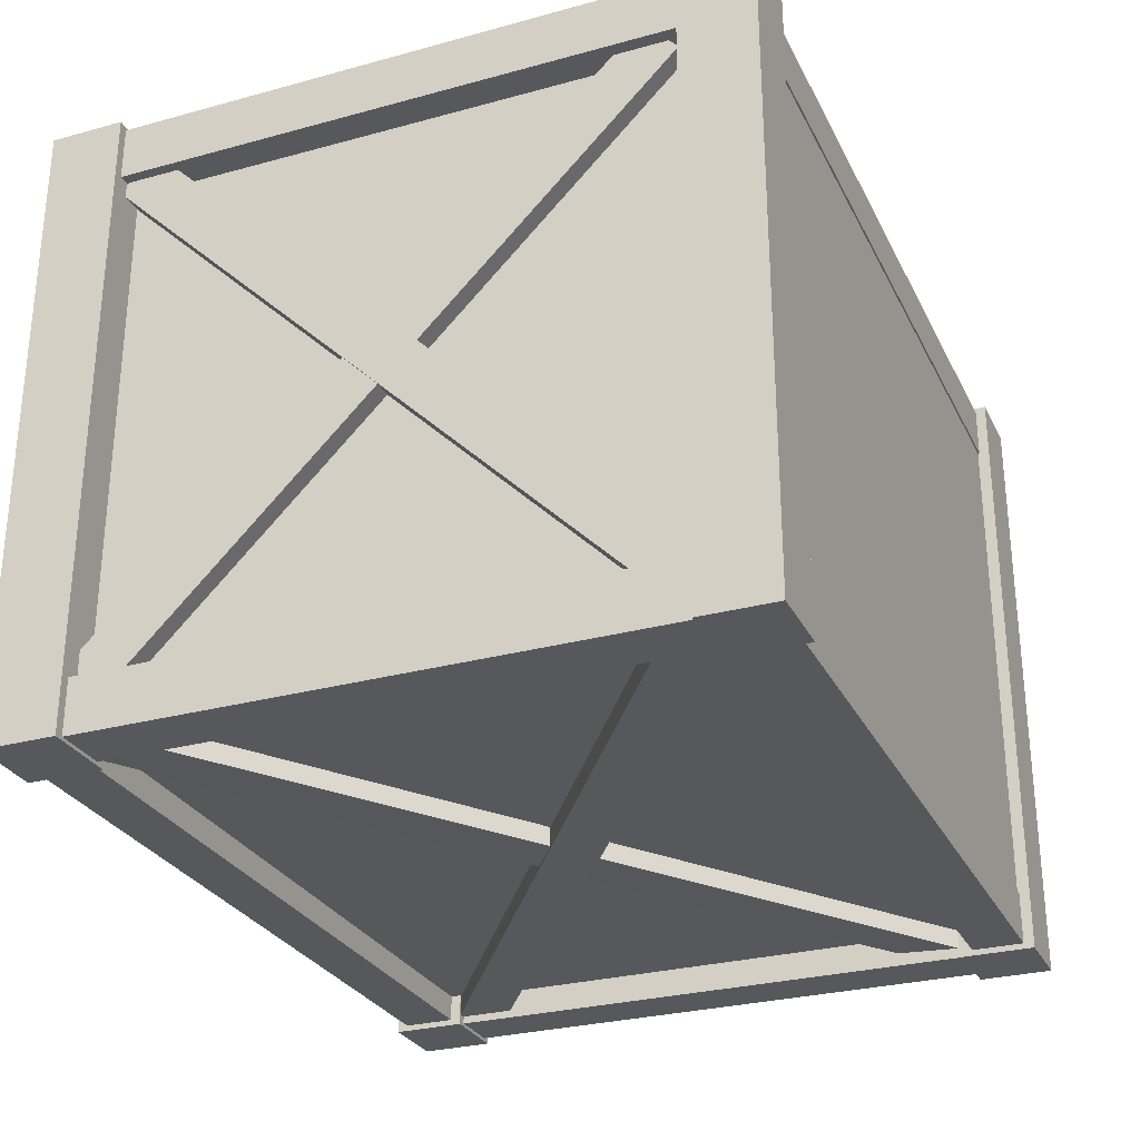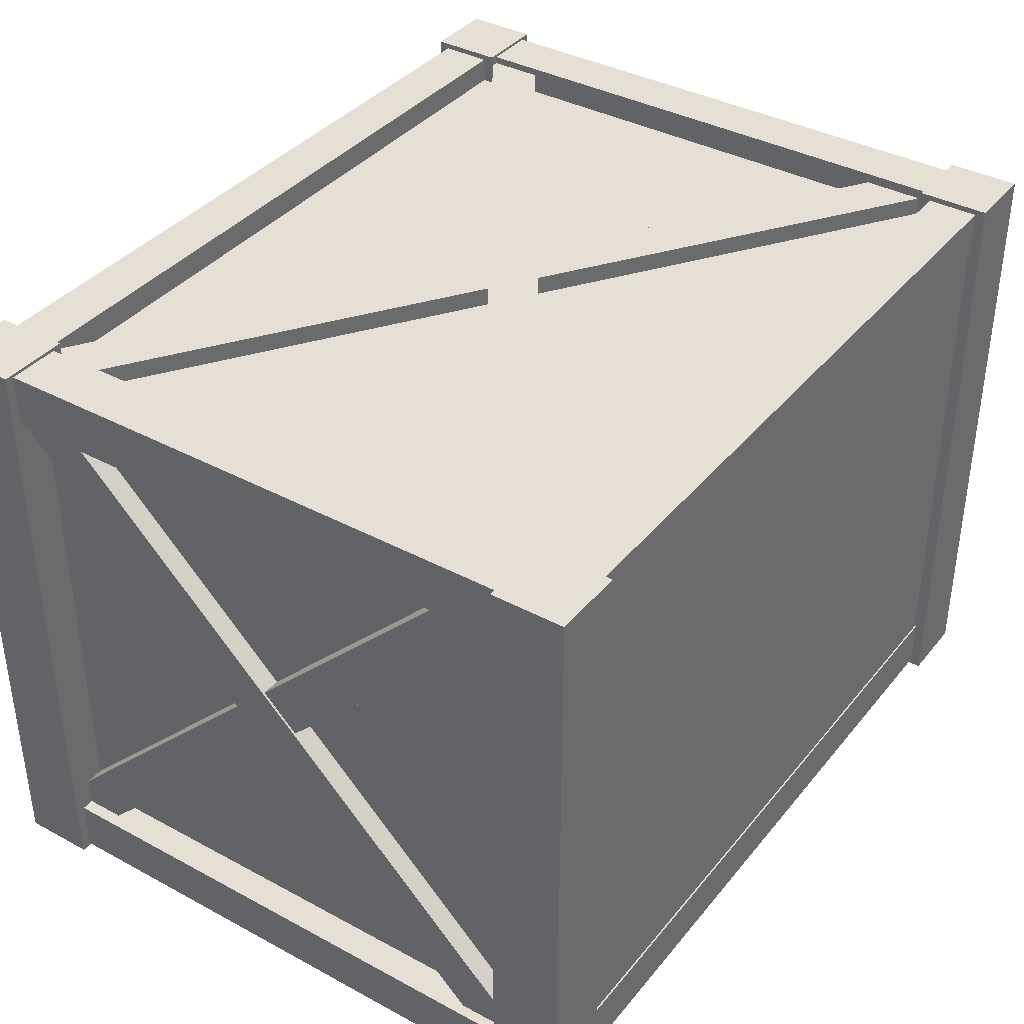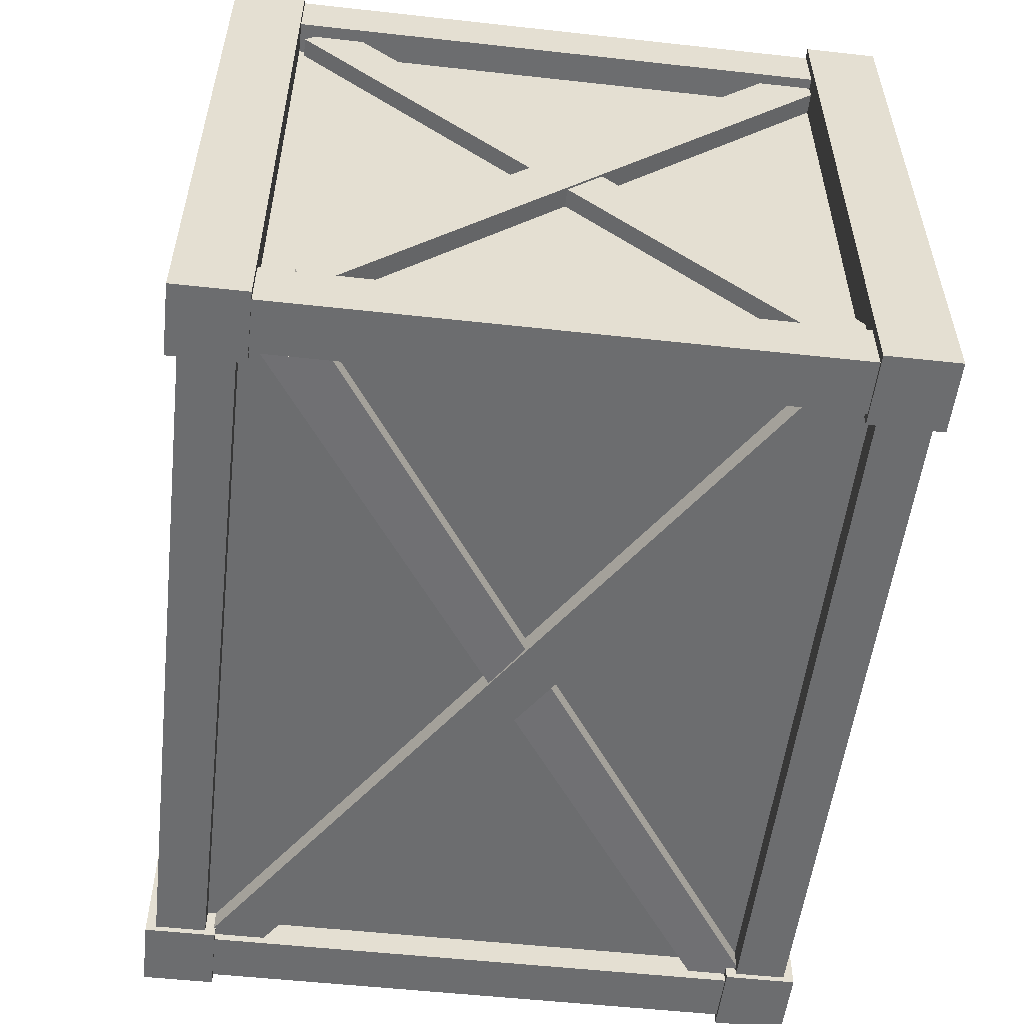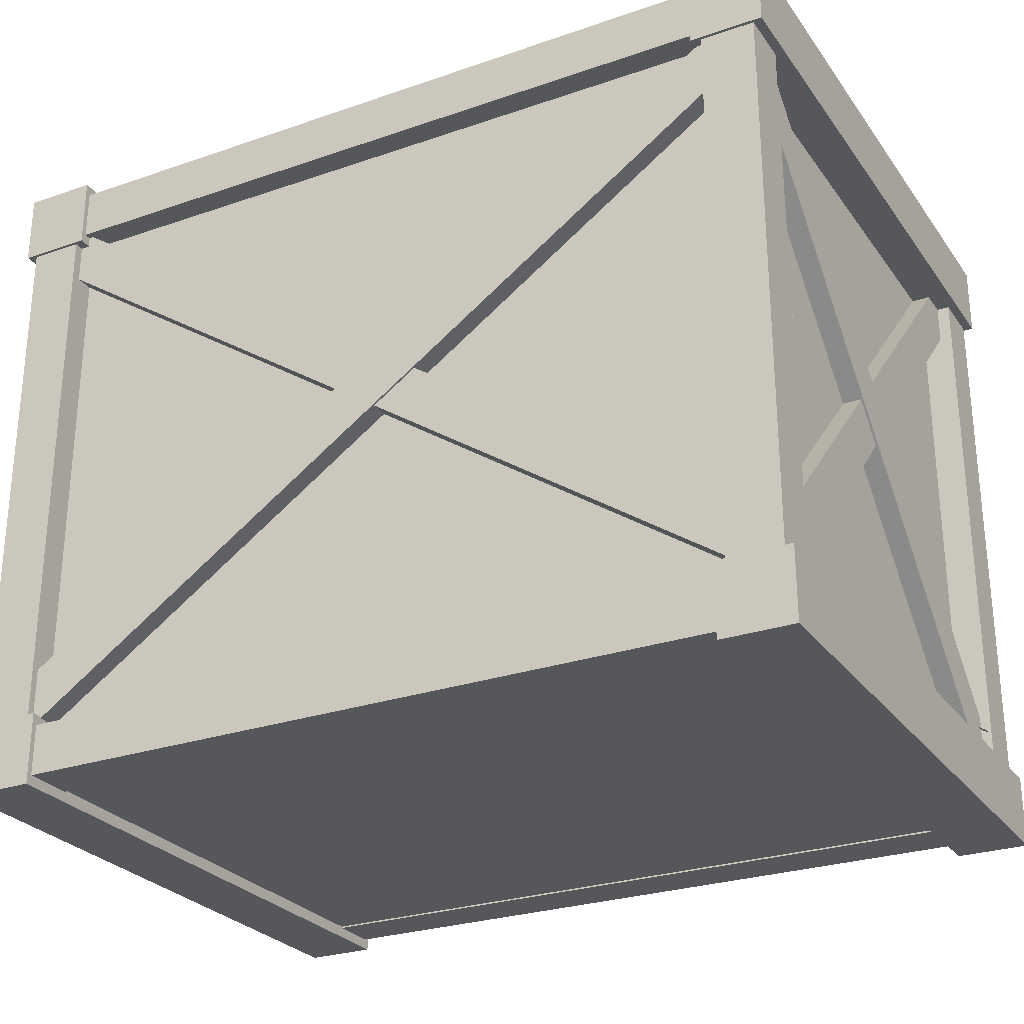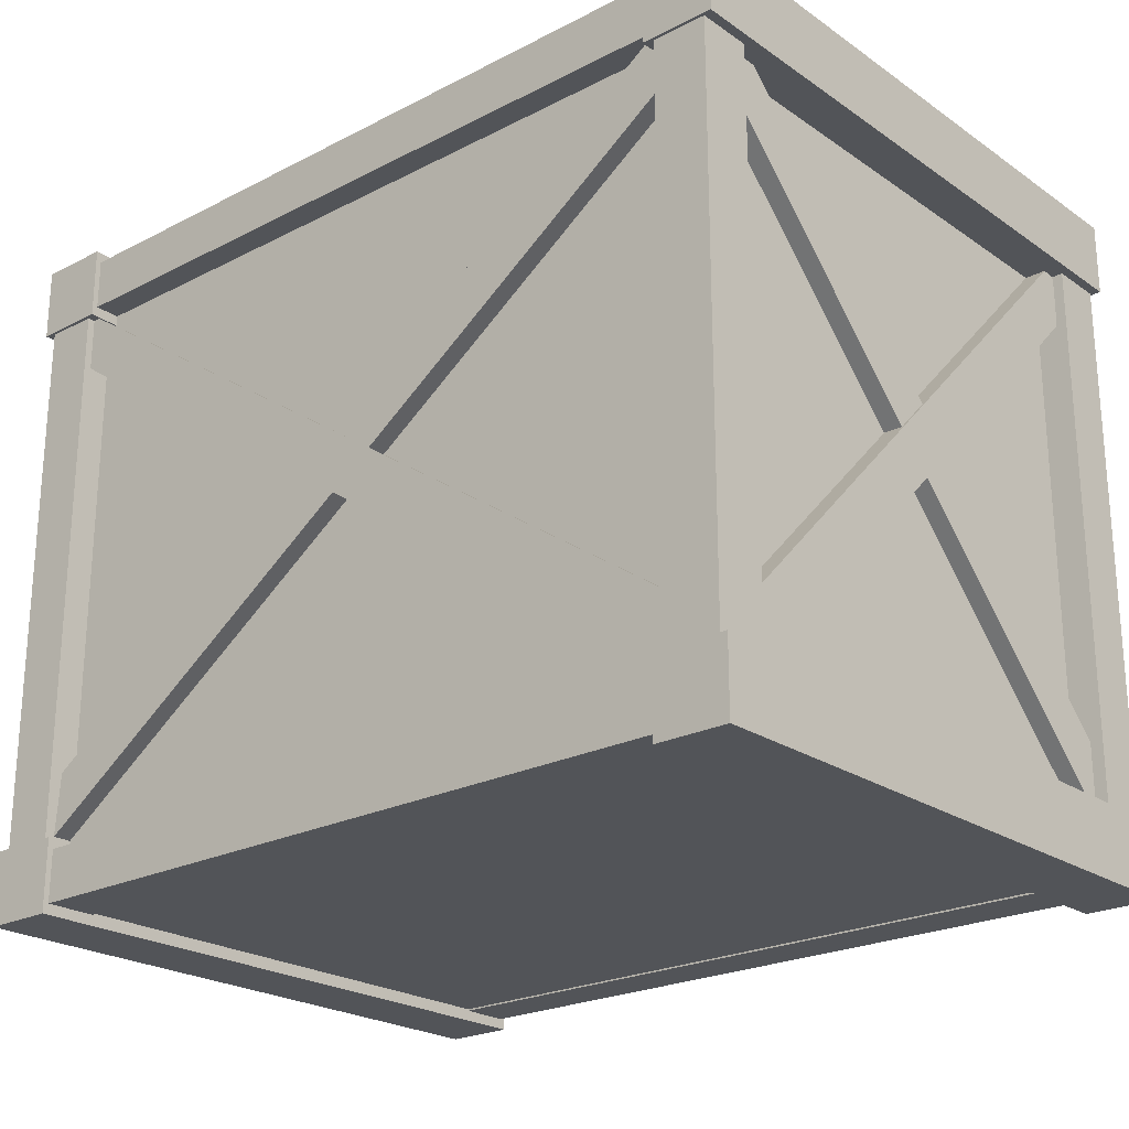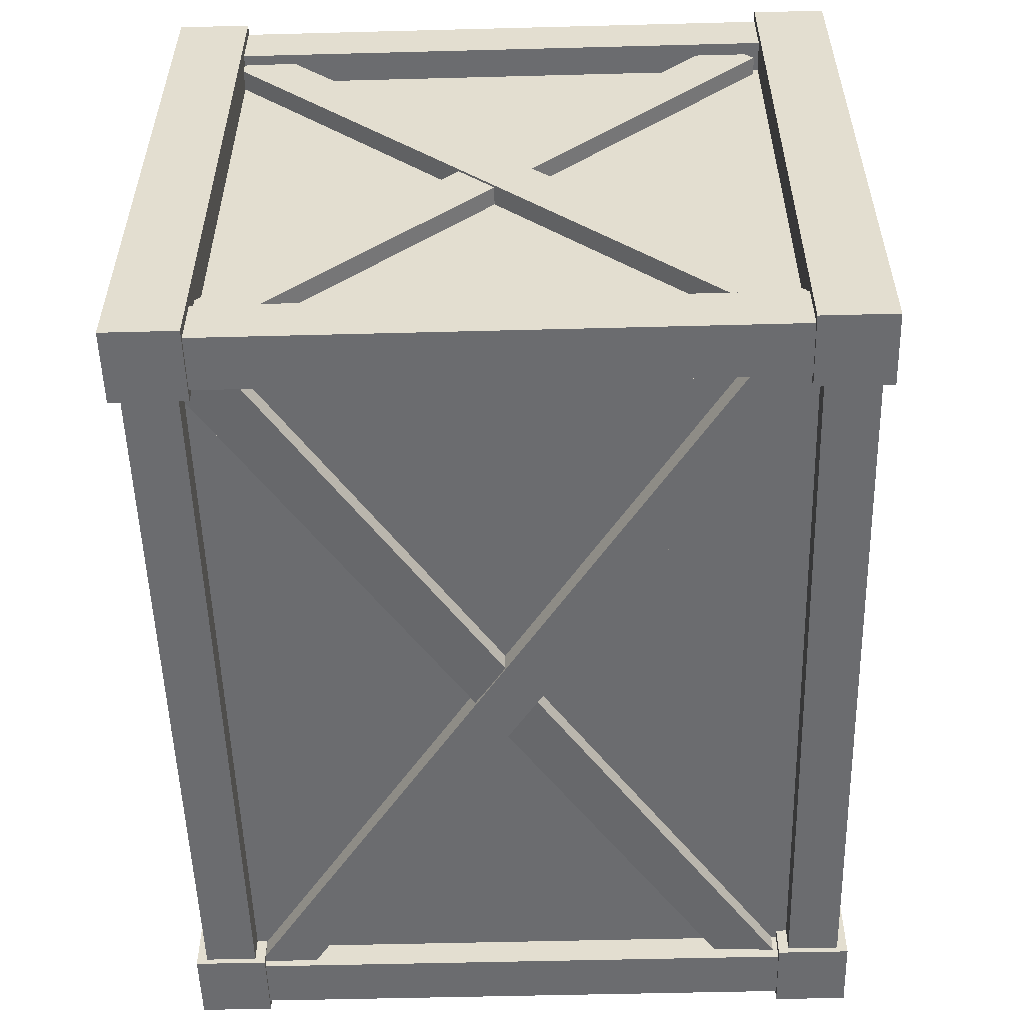
<metadata>
{"format":"obj","ext":"obj","renderer":"f3d","projection":"perspective","resolution":1024,"background":"white","views":[{"elev":-28.5,"azim":-67.7,"up":"+Z"},{"elev":38.0,"azim":-55.6,"up":"+Z"},{"elev":-53.9,"azim":83.3,"up":"+Z"},{"elev":-27.1,"azim":28.1,"up":"+Y"},{"elev":-23.1,"azim":-139.0,"up":"+Y"},{"elev":-53.7,"azim":-88.4,"up":"+Z"}]}
</metadata>
<code>
o Crate_2_Cube.000
v -5.068 0.323 3.647
v -5.068 8.784 3.647
v -5.068 0.323 -3.648
v -5.068 8.784 -3.648
v 5.056 0.323 3.647
v 5.056 8.784 3.647
v 5.056 0.323 -3.648
v 5.056 8.784 -3.648
v 4.781 1.181 3.888
v 5.249 1.631 3.888
v 4.781 1.181 3.251
v 5.249 1.631 3.251
v -5.266 8.027 3.888
v -4.799 8.477 3.888
v -5.266 8.027 3.251
v -4.799 8.477 3.251
v -4.799 0.985 3.916
v -5.266 1.435 3.916
v -4.799 0.985 3.28
v -5.266 1.435 3.28
v 5.249 7.831 3.916
v 4.781 8.281 3.916
v 5.249 7.831 3.28
v 4.781 8.281 3.28
v 4.839 9.006 3.312
v 4.839 8.336 3.312
v 4.839 9.006 3.982
v 4.839 8.336 3.982
v -4.851 9.006 3.312
v -4.851 8.336 3.312
v -4.851 9.006 3.982
v -4.851 8.336 3.982
v 4.839 0.3018 3.312
v 4.839 0.9714 3.312
v 4.839 0.3018 3.982
v 4.839 0.9714 3.982
v -4.851 0.3018 3.312
v -4.851 0.9714 3.312
v -4.851 0.3018 3.982
v -4.851 0.9714 3.982
v 5.128 0.9227 -3.889
v 5.427 1.534 -3.844
v 5.128 0.9227 -3.252
v 5.427 1.534 -3.208
v -5.266 8.027 -3.889
v -4.799 8.477 -3.889
v -5.266 8.027 -3.252
v -4.799 8.477 -3.252
v -4.799 0.985 -3.917
v -5.266 1.435 -3.917
v -4.799 0.985 -3.281
v -5.266 1.435 -3.281
v 5.249 7.831 -3.917
v 4.781 8.281 -3.917
v 5.249 7.831 -3.281
v 4.781 8.281 -3.281
v 4.839 9.006 -3.313
v 4.839 8.336 -3.313
v 4.839 9.006 -3.983
v 4.839 8.336 -3.983
v -4.851 9.006 -3.313
v -4.851 8.336 -3.313
v -4.851 9.006 -3.983
v -4.851 8.336 -3.983
v 4.839 0.3018 -3.313
v 4.839 0.9714 -3.313
v 4.839 0.3018 -3.983
v 4.839 0.9714 -3.983
v -4.851 0.3018 -3.313
v -4.851 0.9714 -3.313
v -4.851 0.3018 -3.983
v -4.851 0.9714 -3.983
v -5.308 1.181 3.197
v -5.308 1.631 3.647
v -4.672 1.181 3.197
v -4.672 1.631 3.647
v -5.308 8.027 -3.648
v -5.308 8.477 -3.198
v -4.672 8.027 -3.648
v -4.672 8.477 -3.198
v -5.337 0.985 -3.198
v -5.337 1.435 -3.648
v -4.701 0.985 -3.198
v -4.701 1.435 -3.648
v -5.337 7.831 3.647
v -5.337 8.281 3.197
v -4.701 7.831 3.647
v -4.701 8.281 3.197
v -5.472 8.762 3.316
v -5.472 8.762 4.015
v -4.773 8.762 3.316
v -4.773 8.762 4.015
v -5.593 9.141 4.056
v -5.593 8.2 4.056
v -4.652 9.141 4.056
v -4.652 8.2 4.056
v -5.472 8.762 -3.317
v -5.472 8.762 -4.016
v -4.773 8.762 -3.317
v -4.773 8.762 -4.016
v -5.593 9.141 -4.057
v -5.593 8.2 -4.057
v -4.652 9.141 -4.057
v -4.652 8.2 -4.057
v -5.472 0.5451 3.316
v -5.472 0.5451 4.015
v -4.773 0.5451 3.316
v -4.773 0.5451 4.015
v -5.593 0.166 4.056
v -5.593 1.107 4.056
v -4.652 0.166 4.056
v -4.652 1.107 4.056
v -5.472 0.5451 -3.317
v -5.472 0.5451 -4.016
v -4.773 0.5451 -3.317
v -4.773 0.5451 -4.016
v -5.593 0.166 -4.057
v -5.593 1.107 -4.057
v -4.652 0.166 -4.057
v -4.652 1.107 -4.057
v 5.297 1.181 3.197
v 5.297 1.631 3.647
v 4.661 1.181 3.197
v 4.661 1.631 3.647
v 5.297 8.027 -3.648
v 5.297 8.477 -3.198
v 4.661 8.027 -3.648
v 4.661 8.477 -3.198
v 5.326 0.985 -3.198
v 5.326 1.435 -3.648
v 4.689 0.985 -3.198
v 4.689 1.435 -3.648
v 5.326 7.831 3.647
v 5.326 8.281 3.197
v 4.689 7.831 3.647
v 4.689 8.281 3.197
v 5.461 8.762 3.316
v 5.461 8.762 4.015
v 4.762 8.762 3.316
v 4.762 8.762 4.015
v 5.582 9.141 4.056
v 5.582 8.2 4.056
v 4.641 9.141 4.056
v 4.641 8.2 4.056
v 5.461 8.762 -3.317
v 5.461 8.762 -4.016
v 4.762 8.762 -3.317
v 4.762 8.762 -4.016
v 5.582 9.141 -4.057
v 5.582 8.2 -4.057
v 4.641 9.141 -4.057
v 4.641 8.2 -4.057
v 5.461 0.5451 3.316
v 5.461 0.5451 4.015
v 4.762 0.5451 3.316
v 4.762 0.5451 4.015
v 5.582 0.166 4.056
v 5.582 1.107 4.056
v 4.641 0.166 4.056
v 4.641 1.107 4.056
v 5.461 0.5451 -3.317
v 5.461 0.5451 -4.016
v 4.762 0.5451 -3.317
v 4.762 0.5451 -4.016
v 5.582 0.166 -4.057
v 5.582 1.107 -4.057
v 4.641 0.166 -4.057
v 4.641 1.107 -4.057
f 1 2 4 3
f 3 4 8 7
f 7 8 6 5
f 5 6 2 1
f 3 7 5 1
f 8 4 2 6
f 9 10 14 13
f 10 12 16 14
f 11 9 13 15
f 17 21 22 18
f 18 22 24 20
f 19 23 21 17
f 26 30 29 25
f 28 32 30 26
f 27 31 32 28
f 25 29 31 27
f 33 37 38 34
f 34 38 40 36
f 36 40 39 35
f 35 39 37 33
f 41 45 46 42
f 42 46 48 44
f 43 47 45 41
f 49 50 54 53
f 50 52 56 54
f 51 49 53 55
f 58 57 61 62
f 60 58 62 64
f 59 60 64 63
f 57 59 63 61
f 65 66 70 69
f 66 68 72 70
f 68 67 71 72
f 67 65 69 71
f 73 74 78 77
f 74 76 80 78
f 75 73 77 79
f 81 85 86 82
f 82 86 88 84
f 83 87 85 81
f 90 106 108 92
f 92 108 107 91
f 91 107 105 89
f 93 101 102 94
f 94 102 104 96
f 96 104 103 95
f 95 103 101 93
f 98 114 113 97
f 96 95 93 94
f 100 116 114 98
f 99 115 116 100
f 97 113 115 99
f 110 118 117 109
f 104 102 101 103
f 112 120 118 110
f 111 119 120 112
f 109 117 119 111
f 112 110 109 111
f 89 105 106 90
f 120 119 117 118
f 121 125 126 122
f 122 126 128 124
f 123 127 125 121
f 129 130 134 133
f 130 132 136 134
f 131 129 133 135
f 138 140 156 154
f 140 139 155 156
f 139 137 153 155
f 141 142 150 149
f 142 144 152 150
f 144 143 151 152
f 143 141 149 151
f 146 145 161 162
f 144 142 141 143
f 148 146 162 164
f 147 148 164 163
f 145 147 163 161
f 158 157 165 166
f 152 151 149 150
f 160 158 166 168
f 159 160 168 167
f 157 159 167 165
f 160 159 157 158
f 137 138 154 153
f 168 166 165 167

</code>
